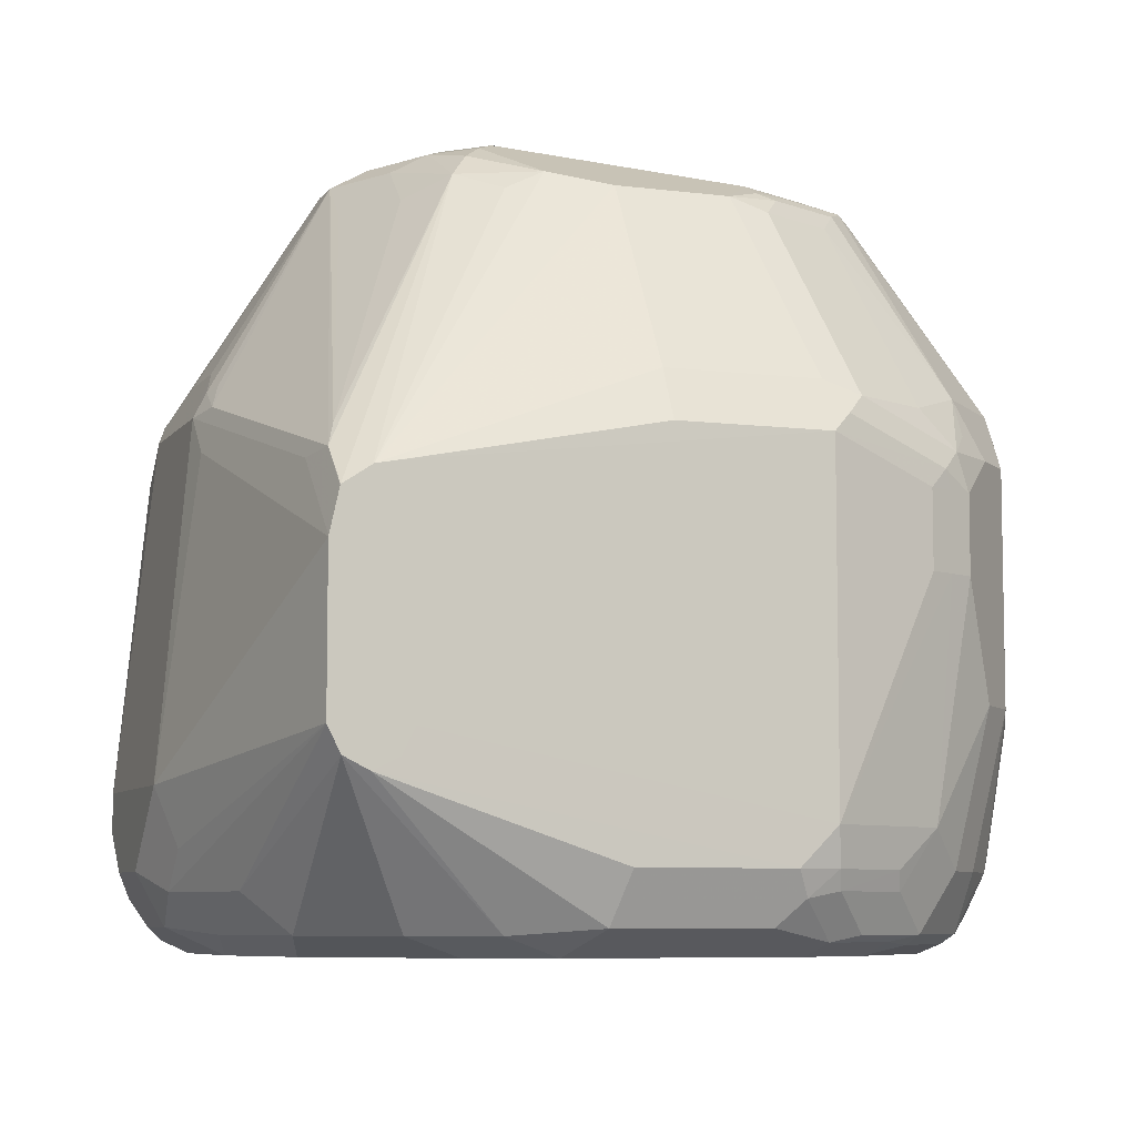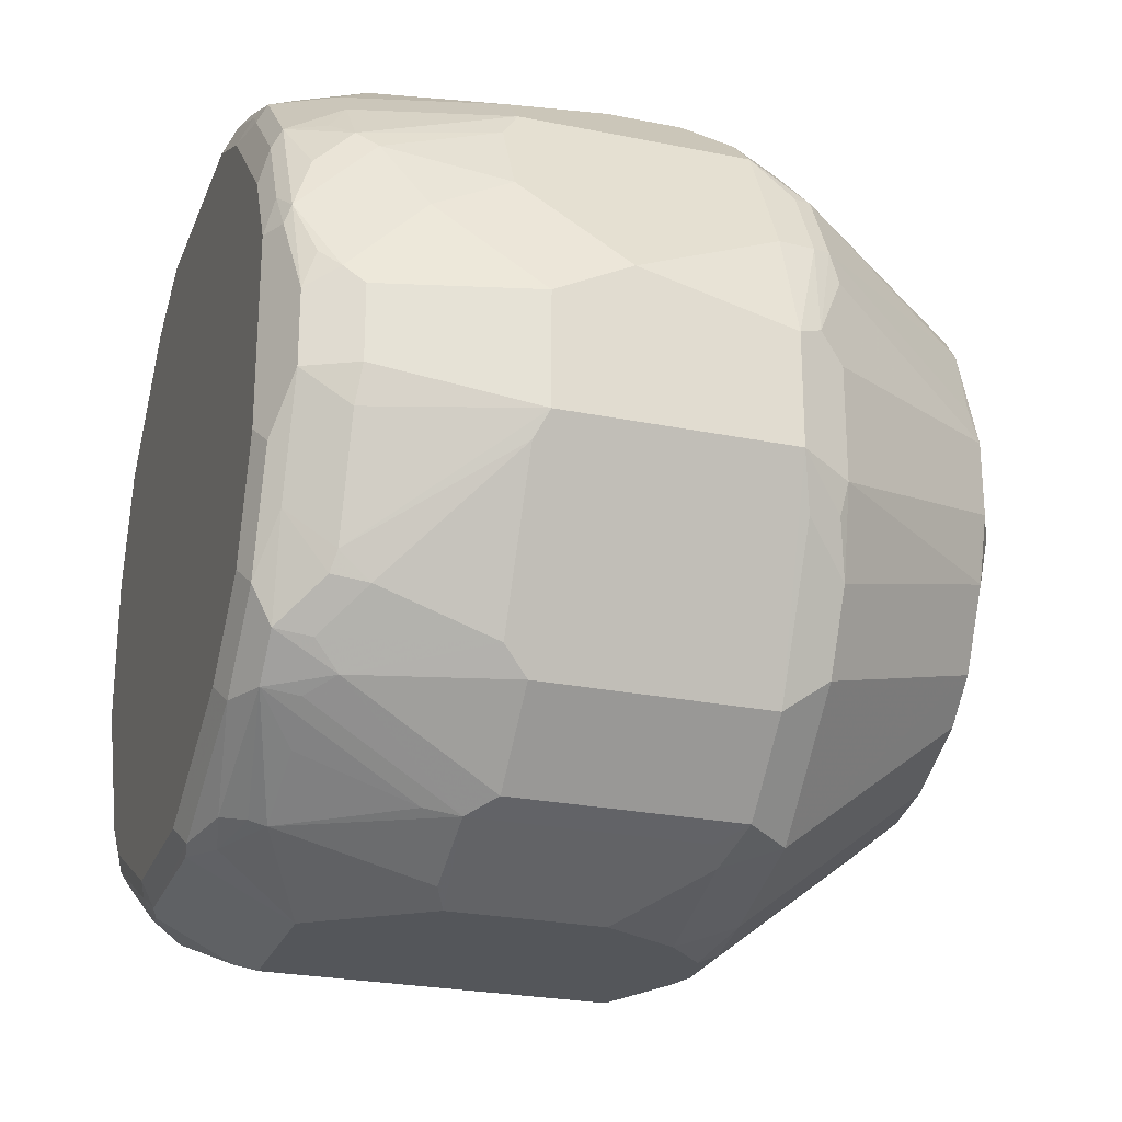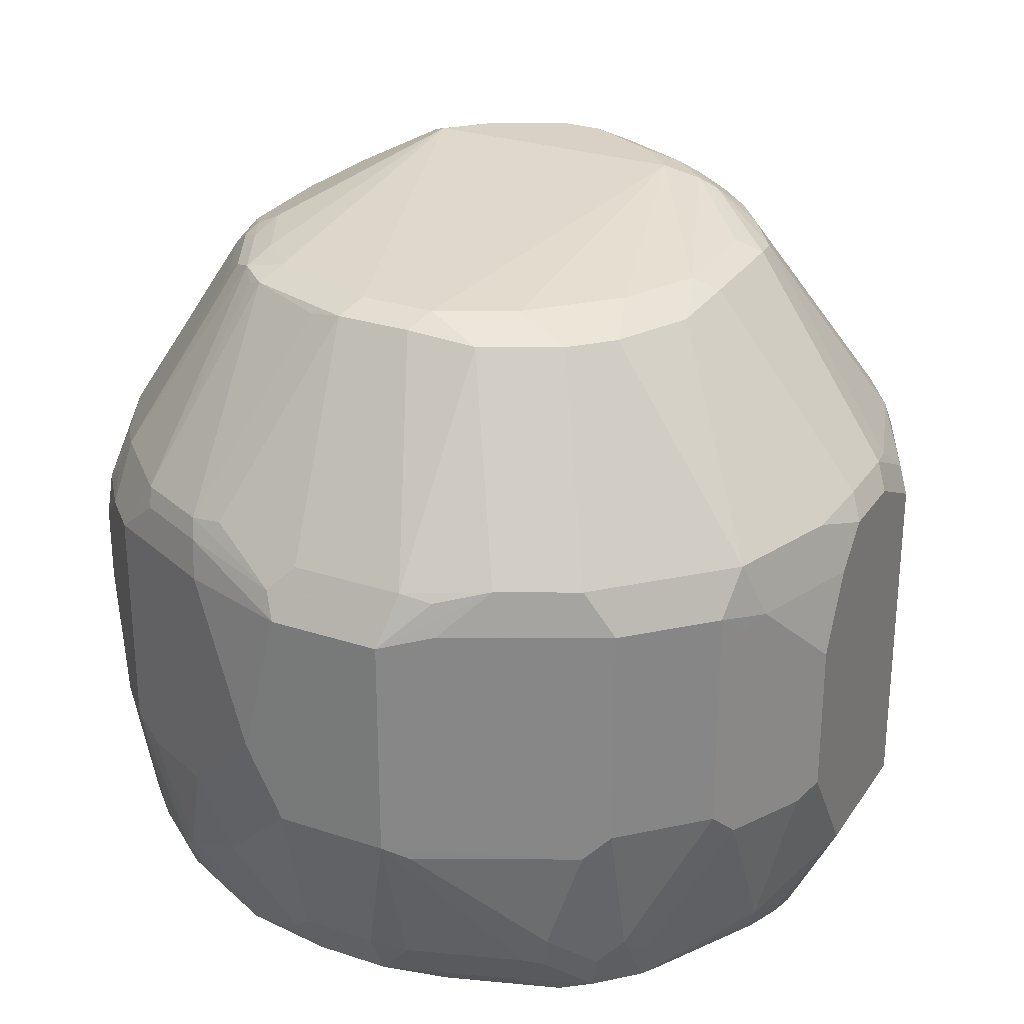
<metadata>
{"format":"obj","ext":"obj","renderer":"f3d","projection":"perspective","resolution":1024,"background":"white","views":[{"elev":-7.1,"azim":-20.2,"up":"+Y"},{"elev":-25.1,"azim":71.8,"up":"+Z"},{"elev":27.6,"azim":116.8,"up":"+Y"}]}
</metadata>
<code>
v -0.5773 -0.3352 -0.1862
v -0.5401 -0.298 -0.1676
v -0.5276 -0.3042 -0.1614
v -0.5773 -0.4097 -0.1862
v -0.5959 -0.298 -0.1862
v -0.5307 -0.2701 -0.1583
v -0.5152 -0.2918 -0.1552
v -0.5276 -0.4159 -0.1614
v -0.5649 -0.4159 -0.18
v -0.5773 -0.4842 -0.1676
v -0.6145 -0.4655 -0.1862
v -0.6145 -0.2793 -0.1862
v -0.5866 -0.2701 -0.1769
v -0.4749 -0.2701 -0.1024
v -0.5866 -0.1769 -0.1024
v -0.5494 -0.1769 -0.08379
v -0.5307 -0.1769 -0.06516
v -0.5152 -0.4034 -0.1552
v -0.478 -0.2918 -0.1179
v -0.5307 -0.4329 -0.1583
v -0.5649 -0.4904 -0.1614
v -0.4966 -0.478 -0.1179
v -0.509 -0.4904 -0.1241
v -0.5959 -0.5051 -0.1629
v -0.6145 -0.5028 -0.1676
v -0.6983 -0.4749 -0.1816
v -0.689 -0.4655 -0.1862
v -0.6518 -0.2793 -0.1862
v -0.6208 -0.267 -0.18
v -0.4563 -0.2701 -0.06516
v -0.4408 -0.2918 -0.04345
v -0.6208 -0.1738 -0.1055
v -0.6145 -0.1676 -0.0931
v -0.5773 -0.1676 -0.07448
v -0.5618 -0.1707 -0.07138
v -0.5432 -0.1707 -0.05276
v -0.5401 -0.1676 -0.03723
v -0.5214 -0.1676 2.356e-05
v -0.5121 -0.1769 -0.02791
v -0.478 -0.4034 -0.1179
v -0.4283 -0.298 -0.0186
v -0.5121 -0.5074 -0.121
v -0.5307 -0.4888 -0.1397
v -0.568 -0.4981 -0.1583
v -0.4904 -0.4904 -0.1055
v -0.4935 -0.5074 -0.1024
v -0.4718 -0.4159 -0.1055
v -0.6052 -0.5168 -0.1583
v -0.6145 -0.5152 -0.1614
v -0.5773 -0.509 -0.1552
v -0.6983 -0.5121 -0.1629
v -0.689 -0.5028 -0.1676
v -0.7355 -0.4935 -0.1629
v -0.7542 -0.4562 -0.1629
v -0.7449 -0.4469 -0.1676
v -0.689 -0.298 -0.1862
v -0.6952 -0.2855 -0.18
v -0.658 -0.267 -0.18
v -0.4408 -0.2732 -0.02482
v -0.4439 -0.2763 -0.04032
v -0.6766 -0.1738 -0.1055
v -0.6704 -0.1676 -0.0931
v -0.71 -0.1536 -0.05585
v -0.7076 -0.149 -0.03723
v -0.5214 -0.1676 0.03723
v -0.509 -0.1738 0.006245
v -0.4283 -0.4097 -0.0186
v -0.4283 -0.298 0.03723
v -0.5307 -0.5168 -0.121
v -0.4718 -0.4717 -0.08688
v -0.4749 -0.4888 -0.08379
v -0.4935 -0.5168 -0.08379
v -0.478 -0.509 -0.05585
v -0.4346 -0.4159 -0.031
v -0.6145 -0.5214 -0.149
v -0.689 -0.5214 -0.149
v -0.689 -0.5152 -0.1614
v -0.7076 -0.5168 -0.1513
v -0.7262 -0.509 -0.1552
v -0.7635 -0.4655 -0.156
v -0.7914 -0.5121 -0.1164
v -0.7821 -0.4842 -0.1373
v -0.7697 -0.4469 -0.1552
v -0.7573 -0.4469 -0.1614
v -0.7262 -0.298 -0.1676
v -0.7286 -0.2793 -0.1629
v -0.675 -0.2701 -0.1769
v -0.7309 -0.2701 -0.1583
v -0.4408 -0.2732 0.03101
v -0.6937 -0.1769 -0.1024
v -0.7123 -0.1583 -0.06516
v -0.7286 -0.1536 -0.03723
v -0.7262 -0.149 -0.0186
v -0.7076 -0.149 0.09311
v -0.5276 -0.1738 0.09929
v -0.509 -0.1738 0.04341
v -0.5401 -0.1676 0.09311
v -0.4283 -0.4097 0.03723
v -0.447 -0.4842 2.356e-05
v -0.4516 -0.4865 -0.0186
v -0.4702 -0.4865 -0.07448
v -0.4283 -0.3724 0.05586
v -0.4346 -0.2855 0.04341
v -0.4516 -0.2793 0.09544
v -0.447 -0.298 0.09311
v -0.5214 -0.5214 -0.0931
v -0.5401 -0.5214 -0.1117
v -0.5028 -0.5214 -0.07448
v -0.4749 -0.5168 -0.02791
v -0.4594 -0.509 2.356e-05
v -0.7635 -0.5214 -0.1117
v -0.7821 -0.5168 -0.1141
v -0.7945 -0.5152 -0.09928
v -0.8132 -0.5152 -0.06207
v -0.8287 -0.5121 -0.04188
v -0.8318 -0.4966 -0.06207
v -0.8287 -0.4935 -0.06982
v -0.8256 -0.4842 -0.08066
v -0.8069 -0.4655 -0.1179
v -0.7914 -0.4935 -0.1257
v -0.7883 -0.4655 -0.1365
v -0.7511 -0.298 -0.1552
v -0.7883 -0.3352 -0.1365
v -0.7697 -0.2793 -0.1365
v -0.7589 -0.2701 -0.1397
v -0.7511 -0.267 -0.1428
v -0.7138 -0.1738 -0.08688
v -0.7286 -0.1723 -0.07448
v -0.7309 -0.1583 -0.04654
v -0.7511 -0.1614 -0.0186
v -0.7472 -0.1536 2.356e-05
v -0.7449 -0.149 0.01865
v -0.7262 -0.149 0.07448
v -0.7169 -0.1536 0.1024
v -0.689 -0.1676 0.1304
v -0.5959 -0.1676 0.1304
v -0.5587 -0.1676 0.1117
v -0.4749 -0.2701 0.135
v -0.4563 -0.2701 0.09776
v -0.5121 -0.1769 0.06051
v -0.5401 -0.1723 0.1141
v -0.5307 -0.1769 0.1071
v -0.4532 -0.267 0.08066
v -0.4516 -0.4562 0.08379
v -0.4516 -0.4749 0.06517
v -0.4516 -0.4935 0.04655
v -0.447 -0.4842 0.03723
v -0.4656 -0.4097 0.1304
v -0.4516 -0.419 0.1024
v -0.4656 -0.298 0.1304
v -0.478 -0.298 0.1552
v -0.478 -0.4097 0.1552
v -0.4702 -0.2793 0.1326
v -0.4842 -0.5214 -0.0186
v -0.4594 -0.509 0.03723
v -0.7821 -0.5214 -0.0931
v -0.8318 -0.5152 -0.02482
v -0.8473 -0.4935 -0.02326
v -0.8519 -0.4842 -0.02093
v -0.838 -0.4842 -0.05585
v -0.8333 -0.4655 -0.0768
v -0.8256 -0.4469 -0.09928
v -0.7961 -0.3073 -0.121
v -0.7658 -0.2654 -0.1303
v -0.8069 -0.2793 -0.09928
v -0.8031 -0.2654 -0.0931
v -0.7472 -0.1723 -0.05585
v -0.7589 -0.1769 -0.04654
v -0.7697 -0.1614 0.01865
v -0.7449 -0.149 0.03723
v -0.7542 -0.1536 0.04655
v -0.7355 -0.1536 0.08379
v -0.6983 -0.1723 0.1396
v -0.7262 -0.1606 0.1117
v -0.6704 -0.18 0.1552
v -0.6145 -0.18 0.1552
v -0.5959 -0.1738 0.1428
v -0.5773 -0.1723 0.1326
v -0.5121 -0.2701 0.1722
v -0.5494 -0.1769 0.1257
v -0.4702 -0.4749 0.121
v -0.4702 -0.5121 0.08379
v -0.4586 -0.5028 0.05586
v -0.4702 -0.419 0.1396
v -0.4966 -0.298 0.1738
v -0.4966 -0.4097 0.1738
v -0.4966 -0.4842 0.1552
v -0.4772 -0.4842 0.1304
v -0.4842 -0.5214 0.07448
v -0.4718 -0.5152 0.07448
v -0.8194 -0.5214 -0.0186
v -0.8442 -0.509 0.006245
v -0.8504 -0.4966 -0.006198
v -0.8566 -0.4842 2.356e-05
v -0.8566 -0.4655 -0.0186
v -0.838 -0.4469 -0.07448
v -0.8333 -0.4376 -0.08379
v -0.8256 -0.3352 -0.08066
v -0.8147 -0.2701 -0.08379
v -0.7697 -0.1614 0.03723
v -0.8333 -0.2701 -0.02791
v -0.8256 -0.2545 2.356e-05
v -0.7511 -0.1614 0.07448
v -0.7355 -0.1723 0.121
v -0.7169 -0.1816 0.1396
v -0.8006 -0.3236 0.2238
v -0.6704 -0.2732 0.211
v -0.5959 -0.2732 0.211
v -0.5959 -0.1862 0.1559
v -0.5866 -0.1769 0.1443
v -0.5214 -0.298 0.1932
v -0.5121 -0.2887 0.1815
v -0.5587 -0.1862 0.1373
v -0.5401 -0.2793 0.1932
v -0.4772 -0.5028 0.1117
v -0.4889 -0.5121 0.121
v -0.4819 -0.5168 0.09311
v -0.5152 -0.3166 0.1924
v -0.5152 -0.3538 0.1924
v -0.5338 -0.4655 0.1924
v -0.5152 -0.4842 0.1738
v -0.4982 -0.5121 0.1396
v -0.4889 -0.4935 0.1396
v -0.5028 -0.5214 0.1117
v -0.8194 -0.5214 0.05586
v -0.8442 -0.509 0.04341
v -0.8566 -0.4842 0.03723
v -0.8566 -0.4469 -0.0186
v -0.838 -0.3352 -0.05585
v -0.8333 -0.3259 -0.06516
v -0.8333 -0.2887 -0.04654
v -0.8256 -0.2545 0.03723
v -0.8318 -0.267 0.05586
v -0.8287 -0.2654 0.06517
v -0.8333 -0.277 0.07448
v -0.8147 -0.3143 0.2048
v -0.81 -0.3026 0.1955
v -0.7728 -0.1816 0.06517
v -0.838 -0.2793 -0.0186
v -0.7542 -0.1816 0.1024
v -0.8145 -0.3328 0.2238
v -0.8011 -0.3239 0.2238
v -0.7879 -0.3212 0.2238
v -0.6704 -0.298 0.2234
v -0.6704 -0.2855 0.2173
v -0.5959 -0.2855 0.2173
v -0.5866 -0.2887 0.2188
v -0.5773 -0.2793 0.2118
v -0.5307 -0.3073 0.2002
v -0.5005 -0.5168 0.1304
v -0.5276 -0.3166 0.1986
v -0.5276 -0.3538 0.1986
v -0.5835 -0.4655 0.2173
v -0.5564 -0.4842 0.2002
v -0.554 -0.4935 0.1955
v -0.5354 -0.5121 0.1769
v -0.5214 -0.5214 0.1304
v -0.8287 -0.5121 0.08379
v -0.8007 -0.5214 0.1117
v -0.8411 -0.5059 0.05895
v -0.8473 -0.4935 0.06517
v -0.8473 -0.4749 0.08379
v -0.8566 -0.4469 0.07448
v -0.838 -0.298 -0.03723
v -0.838 -0.2793 0.05586
v -0.8194 -0.3166 0.1862
v -0.8193 -0.3538 0.2238
v -0.8147 -0.3333 0.2238
v -0.7821 -0.3352 0.2238
v -0.5959 -0.298 0.2234
v -0.5401 -0.3166 0.2048
v -0.5377 -0.5168 0.1676
v -0.5401 -0.3538 0.2048
v -0.5959 -0.4655 0.2234
v -0.5936 -0.4842 0.2188
v -0.5913 -0.4935 0.2141
v -0.5727 -0.5121 0.1955
v -0.5897 -0.5152 0.1986
v -0.5525 -0.5152 0.18
v -0.5587 -0.5214 0.1676
v -0.8225 -0.5059 0.1148
v -0.81 -0.5121 0.1396
v -0.7821 -0.5214 0.1304
v -0.8287 -0.4935 0.121
v -0.8194 -0.4283 0.2238
v -0.8194 -0.3542 0.2238
v -0.838 -0.298 0.07448
v -0.7821 -0.4283 0.2238
v -0.7883 -0.4407 0.2238
v -0.6145 -0.4842 0.2234
v -0.6083 -0.4966 0.2173
v -0.6208 -0.509 0.211
v -0.5959 -0.5214 0.1862
v -0.7728 -0.5121 0.1769
v -0.8132 -0.4407 0.2238
v -0.7635 -0.5214 0.1489
v -0.8192 -0.4287 0.2238
v -0.8007 -0.4469 0.2238
v -0.689 -0.4842 0.2234
v -0.6828 -0.4966 0.2173
v -0.6952 -0.509 0.211
v -0.7076 -0.5214 0.1862
v -0.7449 -0.5214 0.1676
v -0.7355 -0.5121 0.1955
v -0.8011 -0.4467 0.2238
f 179 212 185
f 176 248 209
f 176 209 210
f 176 210 177
f 177 210 178
f 179 211 212
f 181 215 182
f 180 209 213
f 179 213 214
f 179 214 211
f 180 210 209
f 181 184 188
f 182 215 216
f 176 208 248
f 181 188 215
f 179 180 213
f 175 208 176
f 169 202 232
f 175 206 207
f 168 199 169
f 182 216 217
f 166 168 167
f 169 200 171
f 169 199 201
f 169 201 202
f 169 232 200
f 171 200 203
f 171 203 172
f 172 204 174
f 172 203 204
f 173 174 204
f 173 204 205
f 173 205 206
f 173 206 175
f 175 207 208
f 182 217 190
f 200 234 235
f 185 211 218
f 196 229 230
f 196 230 197
f 196 228 229
f 199 230 231
f 199 231 201
f 200 232 233
f 200 233 234
f 200 235 236
f 200 237 238
f 200 238 240
f 200 240 203
f 201 231 264
f 201 264 239
f 166 199 168
f 201 239 202
f 195 228 196
f 185 212 211
f 194 228 195
f 194 227 263
f 186 219 220
f 186 220 221
f 187 222 223
f 187 223 188
f 187 221 256
f 187 256 222
f 188 223 222
f 188 222 215
f 189 190 217
f 189 217 224
f 191 225 226
f 191 226 192
f 192 226 227
f 192 227 194
f 192 194 193
f 194 263 228
f 165 199 166
f 130 168 169
f 165 198 230
f 134 173 135
f 134 172 174
f 134 174 173
f 135 173 175
f 135 175 176
f 135 176 136
f 136 176 177
f 136 177 178
f 136 178 141
f 136 141 137
f 138 151 153
f 138 142 141
f 138 141 179
f 138 179 185
f 138 185 151
f 133 171 172
f 141 178 210
f 133 170 171
f 132 169 171
f 202 239 265
f 123 162 163
f 123 163 124
f 124 164 125
f 124 163 165
f 124 165 166
f 124 166 164
f 125 164 126
f 126 164 128
f 126 128 127
f 128 164 166
f 128 166 167
f 129 167 130
f 130 167 168
f 131 169 132
f 132 171 170
f 165 230 199
f 141 210 180
f 144 149 181
f 155 190 189
f 157 192 193
f 157 191 192
f 158 193 159
f 159 193 194
f 159 194 195
f 159 195 160
f 160 195 161
f 161 195 196
f 161 196 162
f 162 196 197
f 162 197 230
f 162 230 198
f 162 198 163
f 163 198 165
f 155 182 190
f 141 180 179
f 155 183 182
f 152 187 188
f 144 181 145
f 145 181 182
f 145 182 146
f 146 182 183
f 146 183 155
f 146 155 147
f 148 152 184
f 148 184 149
f 149 184 181
f 151 185 218
f 151 218 219
f 151 219 186
f 151 186 152
f 152 186 221
f 152 221 187
f 152 188 184
f 202 265 232
f 278 292 293
f 204 240 237
f 259 283 294
f 259 294 282
f 260 281 284
f 260 284 261
f 261 284 285
f 261 285 262
f 262 285 263
f 263 286 287
f 263 287 265
f 263 285 286
f 265 287 267
f 265 267 266
f 267 287 286
f 269 288 274
f 269 274 270
f 258 282 281
f 270 274 273
f 258 259 282
f 257 272 280
f 250 256 272
f 250 272 257
f 251 271 273
f 251 273 252
f 252 273 274
f 252 274 253
f 253 274 275
f 253 275 254
f 254 275 276
f 254 276 255
f 255 276 256
f 256 276 277
f 256 277 278
f 256 278 279
f 256 279 272
f 258 281 260
f 249 271 251
f 270 273 271
f 274 288 289
f 290 300 291
f 291 300 301
f 291 301 292
f 292 301 302
f 292 302 293
f 294 296 303
f 294 303 302
f 294 302 304
f 294 304 295
f 295 304 305
f 298 305 304
f 298 304 301
f 298 301 299
f 299 301 300
f 301 304 302
f 290 299 300
f 272 279 280
f 290 298 299
f 284 297 285
f 274 289 290
f 274 290 275
f 275 290 291
f 275 291 276
f 276 291 278
f 276 278 277
f 278 291 292
f 122 123 124
f 278 293 280
f 278 280 279
f 281 282 284
f 282 294 295
f 282 295 284
f 283 296 294
f 284 295 297
f 289 298 290
f 203 240 204
f 249 270 271
f 247 249 248
f 206 244 245
f 206 245 207
f 207 245 246
f 207 246 208
f 208 246 247
f 208 247 248
f 209 248 214
f 209 214 213
f 211 214 248
f 211 248 249
f 211 249 218
f 215 222 216
f 216 222 217
f 217 222 250
f 217 250 224
f 206 243 244
f 218 249 251
f 206 269 243
f 206 289 288
f 204 237 236
f 204 236 241
f 204 241 242
f 204 242 205
f 205 242 206
f 206 242 241
f 206 241 268
f 206 268 267
f 206 267 286
f 206 286 285
f 206 285 297
f 206 297 295
f 206 295 305
f 206 305 298
f 206 298 289
f 206 288 269
f 247 270 249
f 218 251 252
f 219 252 220
f 229 231 230
f 232 265 233
f 233 265 235
f 233 235 234
f 235 265 266
f 235 266 236
f 236 266 267
f 236 267 268
f 236 268 241
f 237 240 238
f 243 269 270
f 243 270 244
f 244 270 246
f 244 246 245
f 246 270 247
f 229 264 231
f 218 252 219
f 228 264 229
f 228 265 239
f 220 253 254
f 220 254 255
f 220 255 256
f 220 256 221
f 220 252 253
f 222 256 250
f 224 250 257
f 225 258 226
f 225 259 258
f 226 260 261
f 226 261 227
f 226 258 260
f 227 261 262
f 227 262 263
f 228 263 265
f 228 239 264
f 119 121 120
f 200 236 237
f 118 161 162
f 33 63 64
f 33 64 34
f 34 37 36
f 34 36 35
f 34 64 37
f 37 64 38
f 38 65 96
f 38 96 66
f 38 66 39
f 38 64 94
f 38 94 65
f 39 66 59
f 40 67 47
f 41 60 59
f 41 59 89
f 33 62 63
f 41 89 68
f 32 62 33
f 30 39 59
f 25 51 52
f 25 52 26
f 26 52 51
f 26 51 53
f 26 53 54
f 26 54 27
f 27 54 55
f 27 55 56
f 28 56 57
f 28 57 58
f 29 58 61
f 29 61 32
f 30 59 60
f 30 60 41
f 30 41 31
f 32 61 62
f 25 49 51
f 41 68 102
f 41 98 67
f 51 79 53
f 53 80 54
f 53 79 81
f 53 81 82
f 53 82 80
f 54 80 83
f 54 83 84
f 54 84 55
f 55 84 56
f 56 84 85
f 56 85 86
f 56 86 57
f 57 87 58
f 57 86 88
f 57 88 87
f 51 78 79
f 41 102 98
f 51 77 78
f 48 77 49
f 42 46 72
f 42 72 69
f 42 69 50
f 42 50 44
f 45 47 70
f 45 70 71
f 45 71 46
f 46 71 73
f 46 73 72
f 47 67 74
f 47 74 70
f 48 50 69
f 48 69 75
f 48 75 76
f 48 76 77
f 49 77 51
f 24 50 48
f 24 44 50
f 24 49 25
f 4 8 9
f 5 12 13
f 5 13 6
f 6 14 19
f 6 19 7
f 6 13 15
f 6 15 16
f 6 16 17
f 6 17 14
f 7 19 40
f 7 40 18
f 8 20 21
f 8 21 9
f 8 18 22
f 8 22 23
f 4 10 11
f 8 23 42
f 4 21 10
f 3 18 8
f 118 162 119
f 1 2 3
f 1 3 8
f 1 8 4
f 1 4 11
f 1 11 27
f 1 27 56
f 1 56 28
f 1 28 12
f 1 12 5
f 1 5 2
f 2 5 6
f 2 6 7
f 2 7 3
f 3 7 18
f 4 9 21
f 10 21 24
f 10 24 11
f 11 24 25
f 18 40 22
f 19 31 41
f 19 41 67
f 19 67 40
f 20 42 43
f 20 43 21
f 21 44 24
f 21 43 42
f 21 42 44
f 22 45 46
f 22 46 42
f 22 42 23
f 22 40 47
f 22 47 45
f 24 48 49
f 17 38 39
f 17 37 38
f 17 36 37
f 17 35 36
f 11 25 26
f 11 26 27
f 12 28 58
f 12 58 29
f 12 29 13
f 13 29 32
f 13 32 15
f 58 87 90
f 14 30 31
f 14 17 39
f 14 39 30
f 15 32 33
f 15 33 34
f 15 34 16
f 16 34 35
f 16 35 17
f 14 31 19
f 58 90 61
f 8 42 20
f 59 96 89
f 92 131 132
f 92 132 93
f 94 133 172
f 94 172 134
f 94 134 135
f 94 135 136
f 94 136 137
f 94 137 97
f 95 138 139
f 95 139 140
f 95 140 96
f 95 97 141
f 95 141 142
f 95 142 138
f 96 140 139
f 92 169 131
f 96 139 143
f 92 130 169
f 91 167 129
f 83 162 123
f 83 123 122
f 84 122 85
f 85 122 86
f 86 122 88
f 87 88 90
f 88 122 124
f 88 124 125
f 88 125 126
f 88 126 90
f 89 96 103
f 90 127 91
f 90 126 127
f 91 127 128
f 91 128 167
f 92 129 130
f 83 119 162
f 96 143 103
f 98 102 149
f 110 155 189
f 110 189 154
f 111 156 112
f 112 156 113
f 113 156 114
f 114 156 191
f 114 191 157
f 115 157 193
f 115 193 158
f 115 158 116
f 116 158 159
f 116 159 160
f 116 160 161
f 116 161 117
f 59 66 96
f 109 110 154
f 97 137 141
f 104 150 105
f 104 138 153
f 98 149 144
f 98 144 145
f 98 145 146
f 98 146 147
f 99 147 155
f 99 155 110
f 99 110 100
f 102 148 149
f 102 105 150
f 102 150 151
f 102 151 152
f 102 152 148
f 103 143 139
f 103 139 104
f 104 139 138
f 104 151 150
f 83 121 119
f 104 153 151
f 82 120 121
f 67 101 74
f 68 89 103
f 68 103 104
f 68 104 105
f 68 105 102
f 69 72 108
f 69 108 106
f 69 106 107
f 69 107 75
f 70 74 101
f 70 101 71
f 71 101 73
f 72 73 110
f 72 110 109
f 72 109 154
f 67 100 101
f 72 154 108
f 67 99 100
f 67 98 147
f 61 90 91
f 83 122 84
f 61 91 63
f 61 63 62
f 63 91 129
f 63 129 92
f 63 92 93
f 63 93 64
f 64 93 132
f 64 132 170
f 64 170 133
f 64 133 94
f 65 95 96
f 65 94 97
f 65 97 95
f 67 147 99
f 73 101 100
f 117 161 118
f 75 107 106
f 76 112 78
f 76 78 77
f 78 112 79
f 79 112 81
f 80 82 121
f 80 121 83
f 81 112 113
f 76 111 112
f 81 113 114
f 81 115 116
f 81 116 117
f 81 117 118
f 81 118 119
f 81 120 82
f 73 100 110
f 81 119 120
f 81 114 157
f 75 111 76
f 81 157 115
f 75 156 111
f 75 108 154
f 75 154 189
f 75 189 224
f 75 257 280
f 75 280 293
f 75 293 302
f 75 224 257
f 75 303 296
f 75 191 156
f 75 302 303
f 75 225 191
f 75 259 225
f 75 106 108
f 75 283 259
f 75 296 283

</code>
